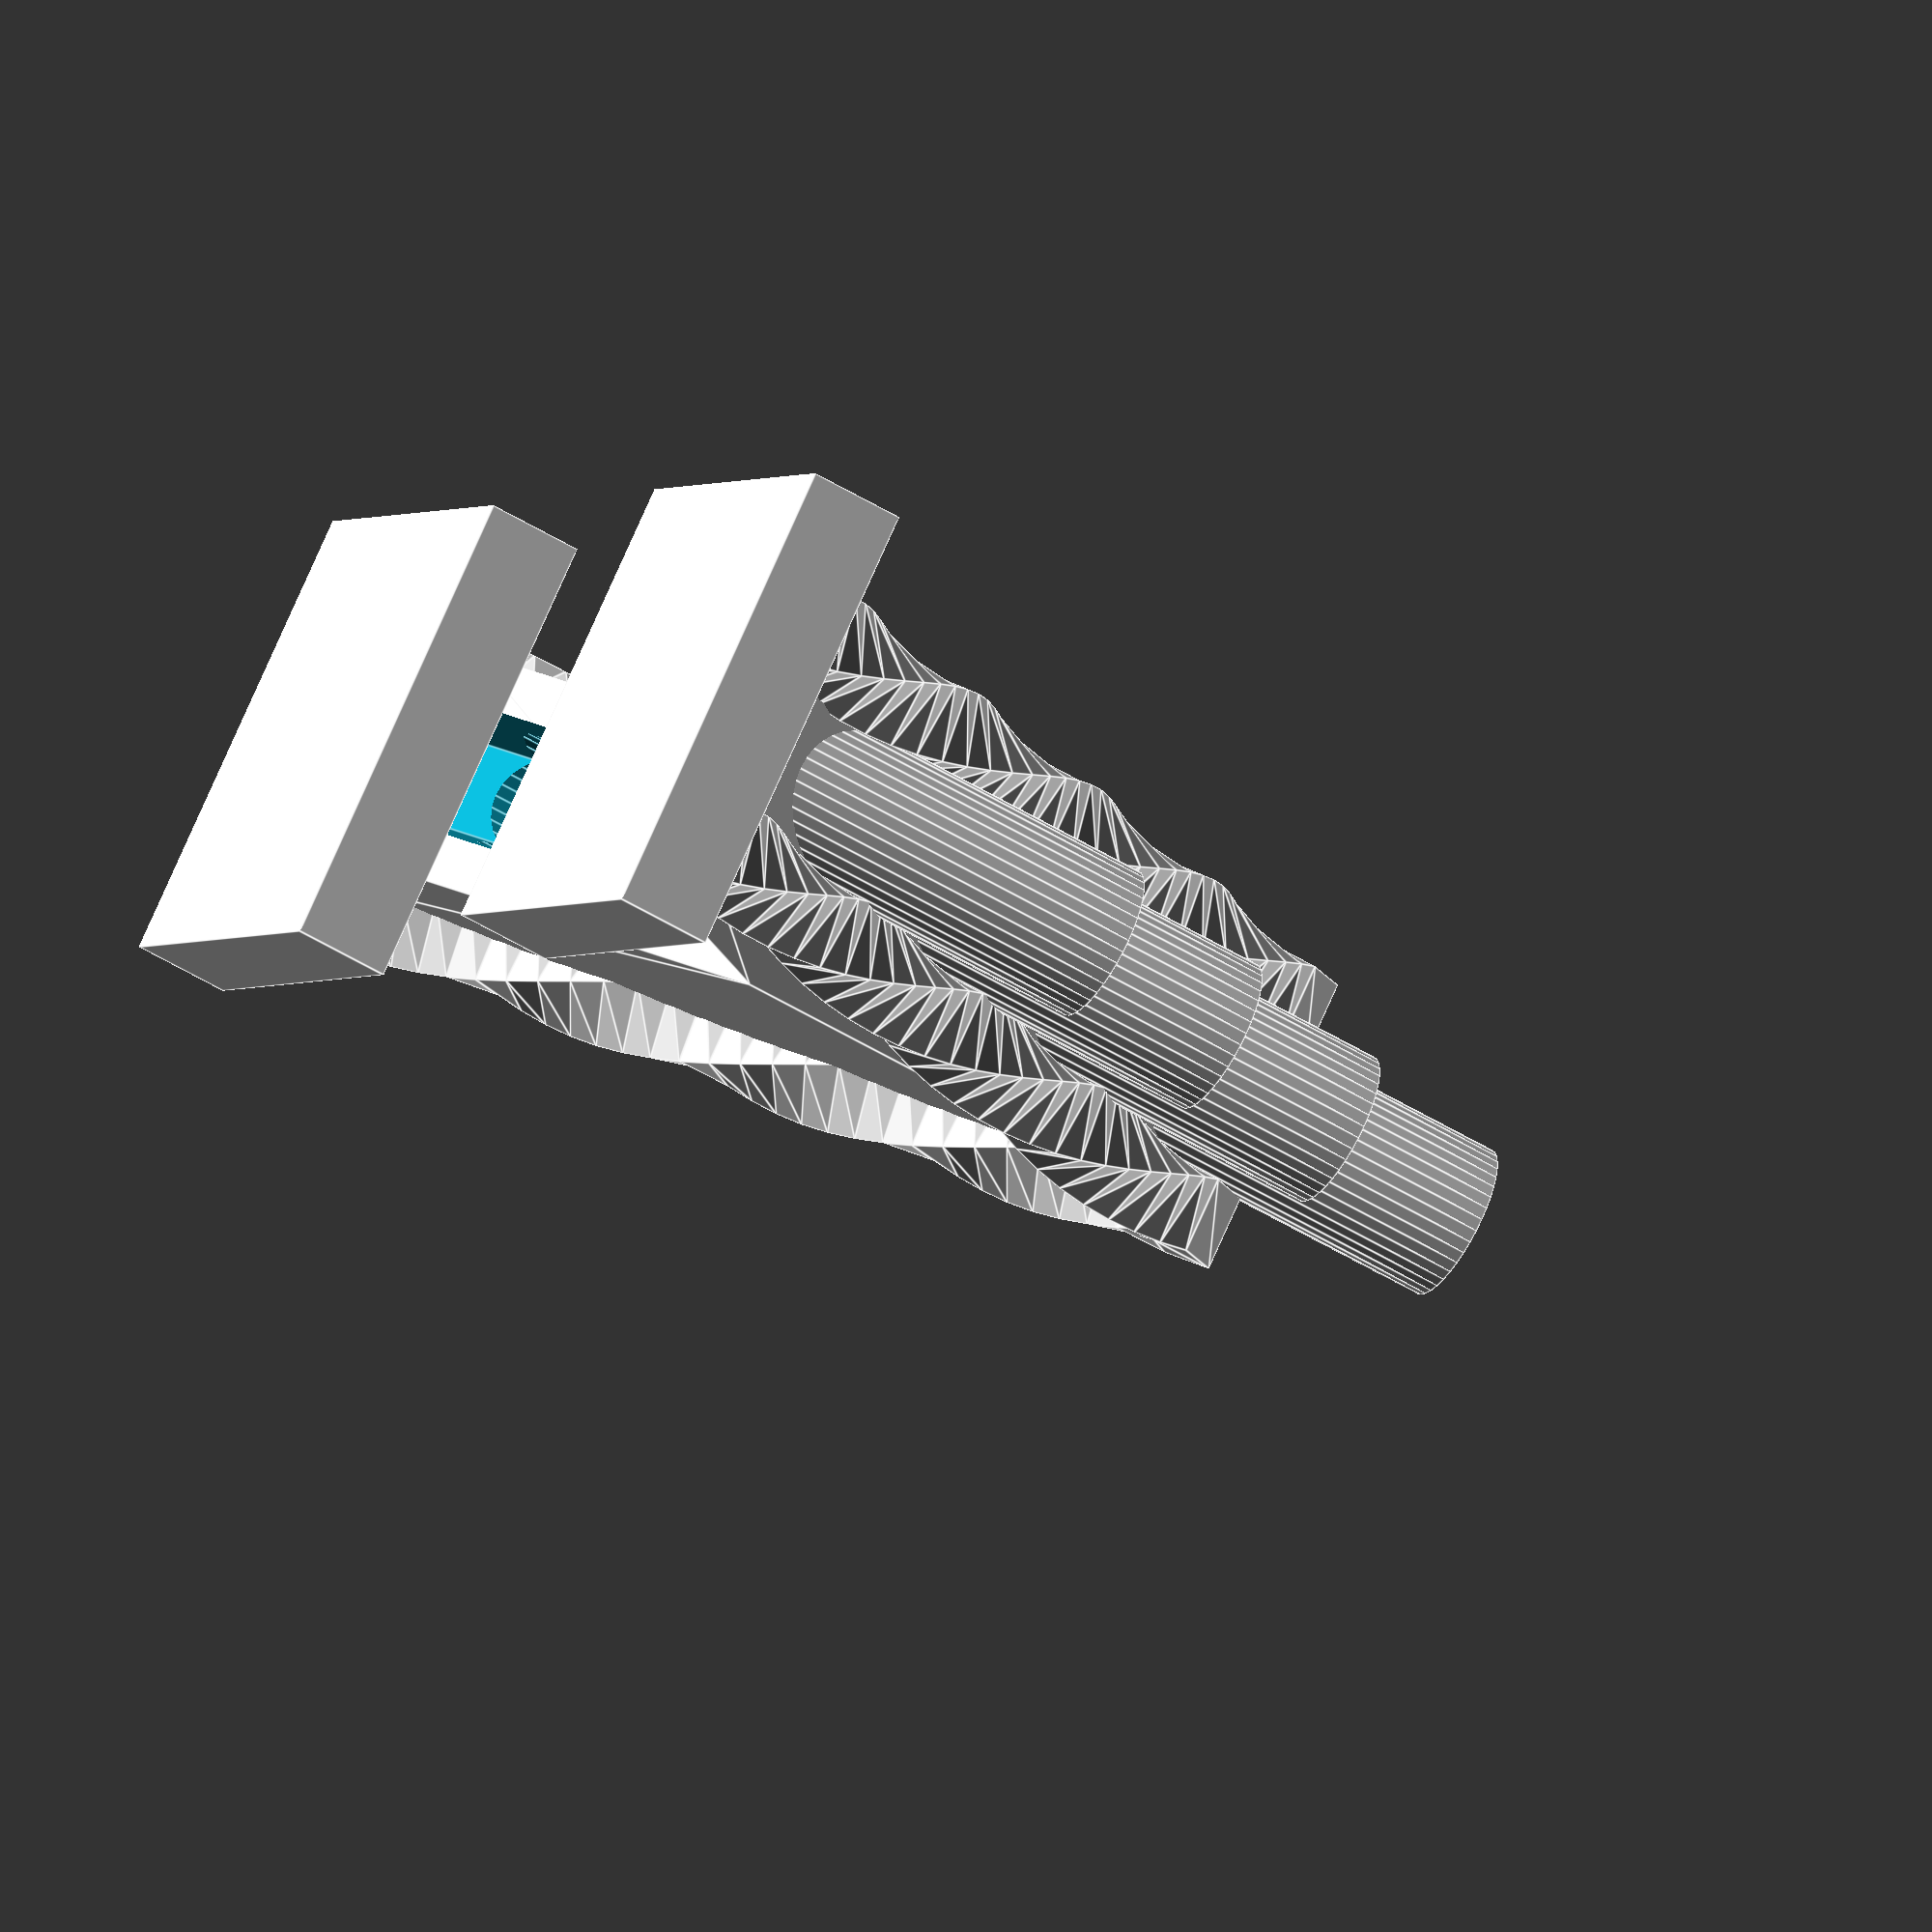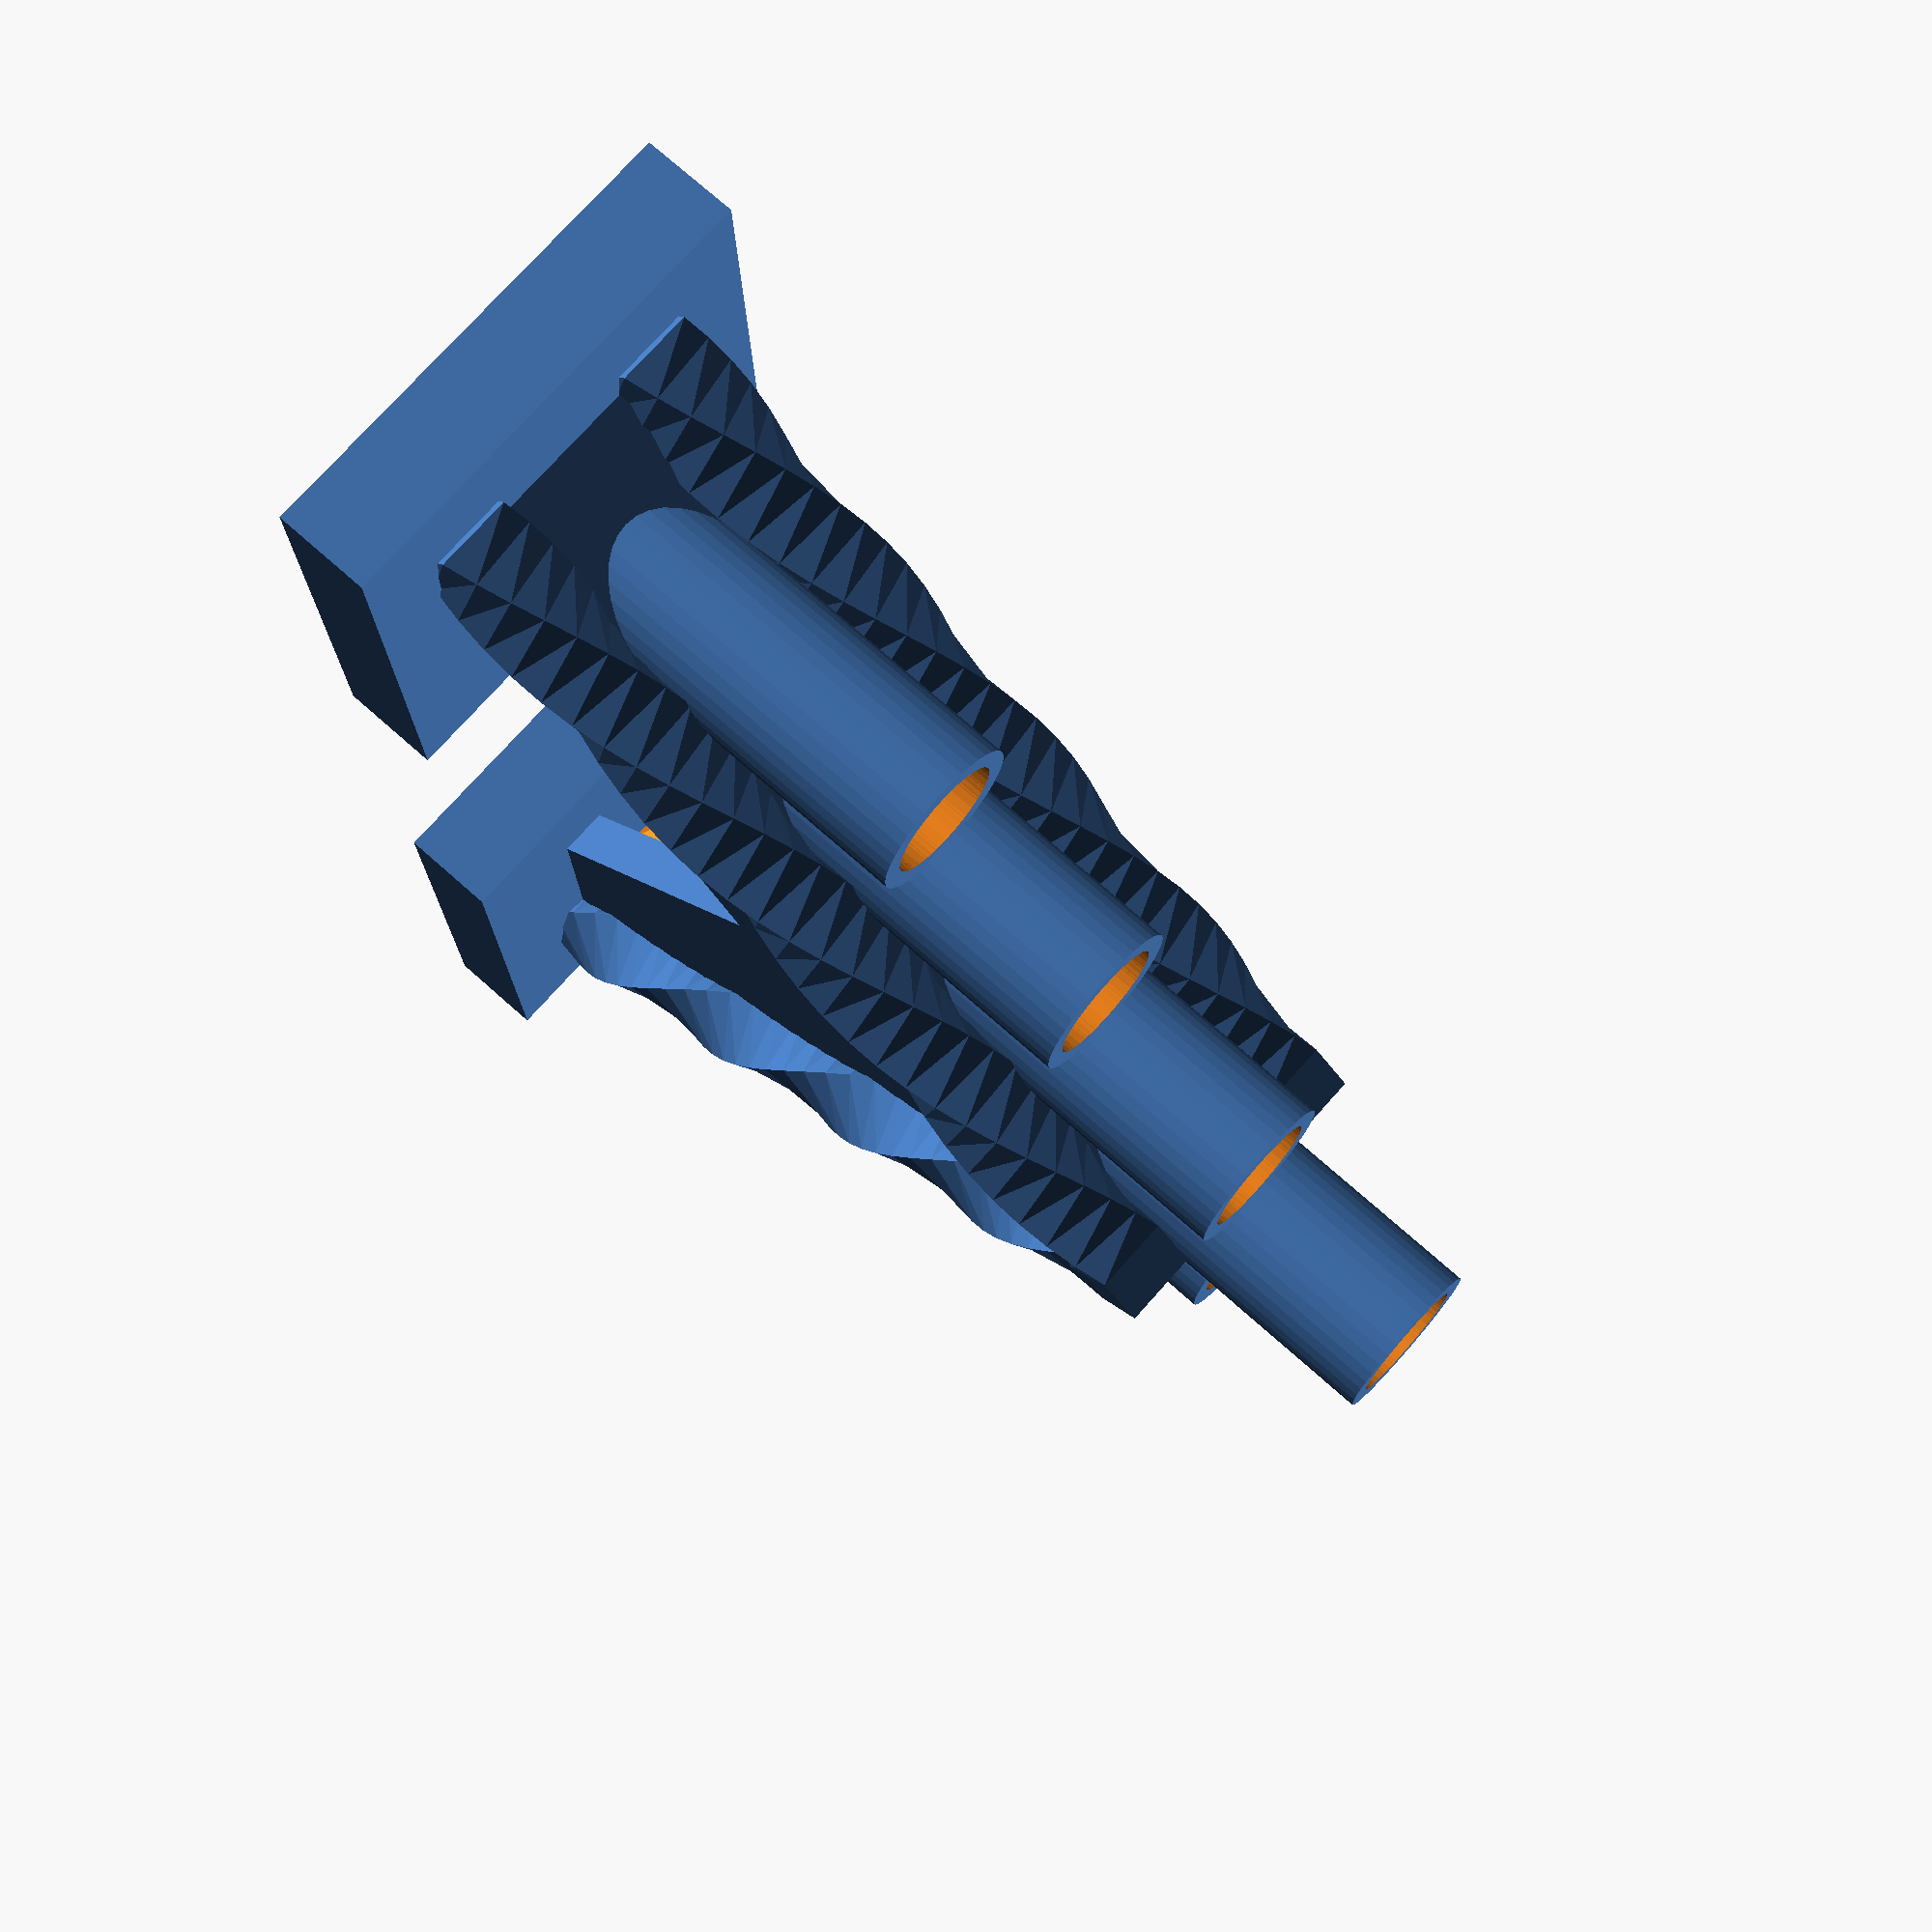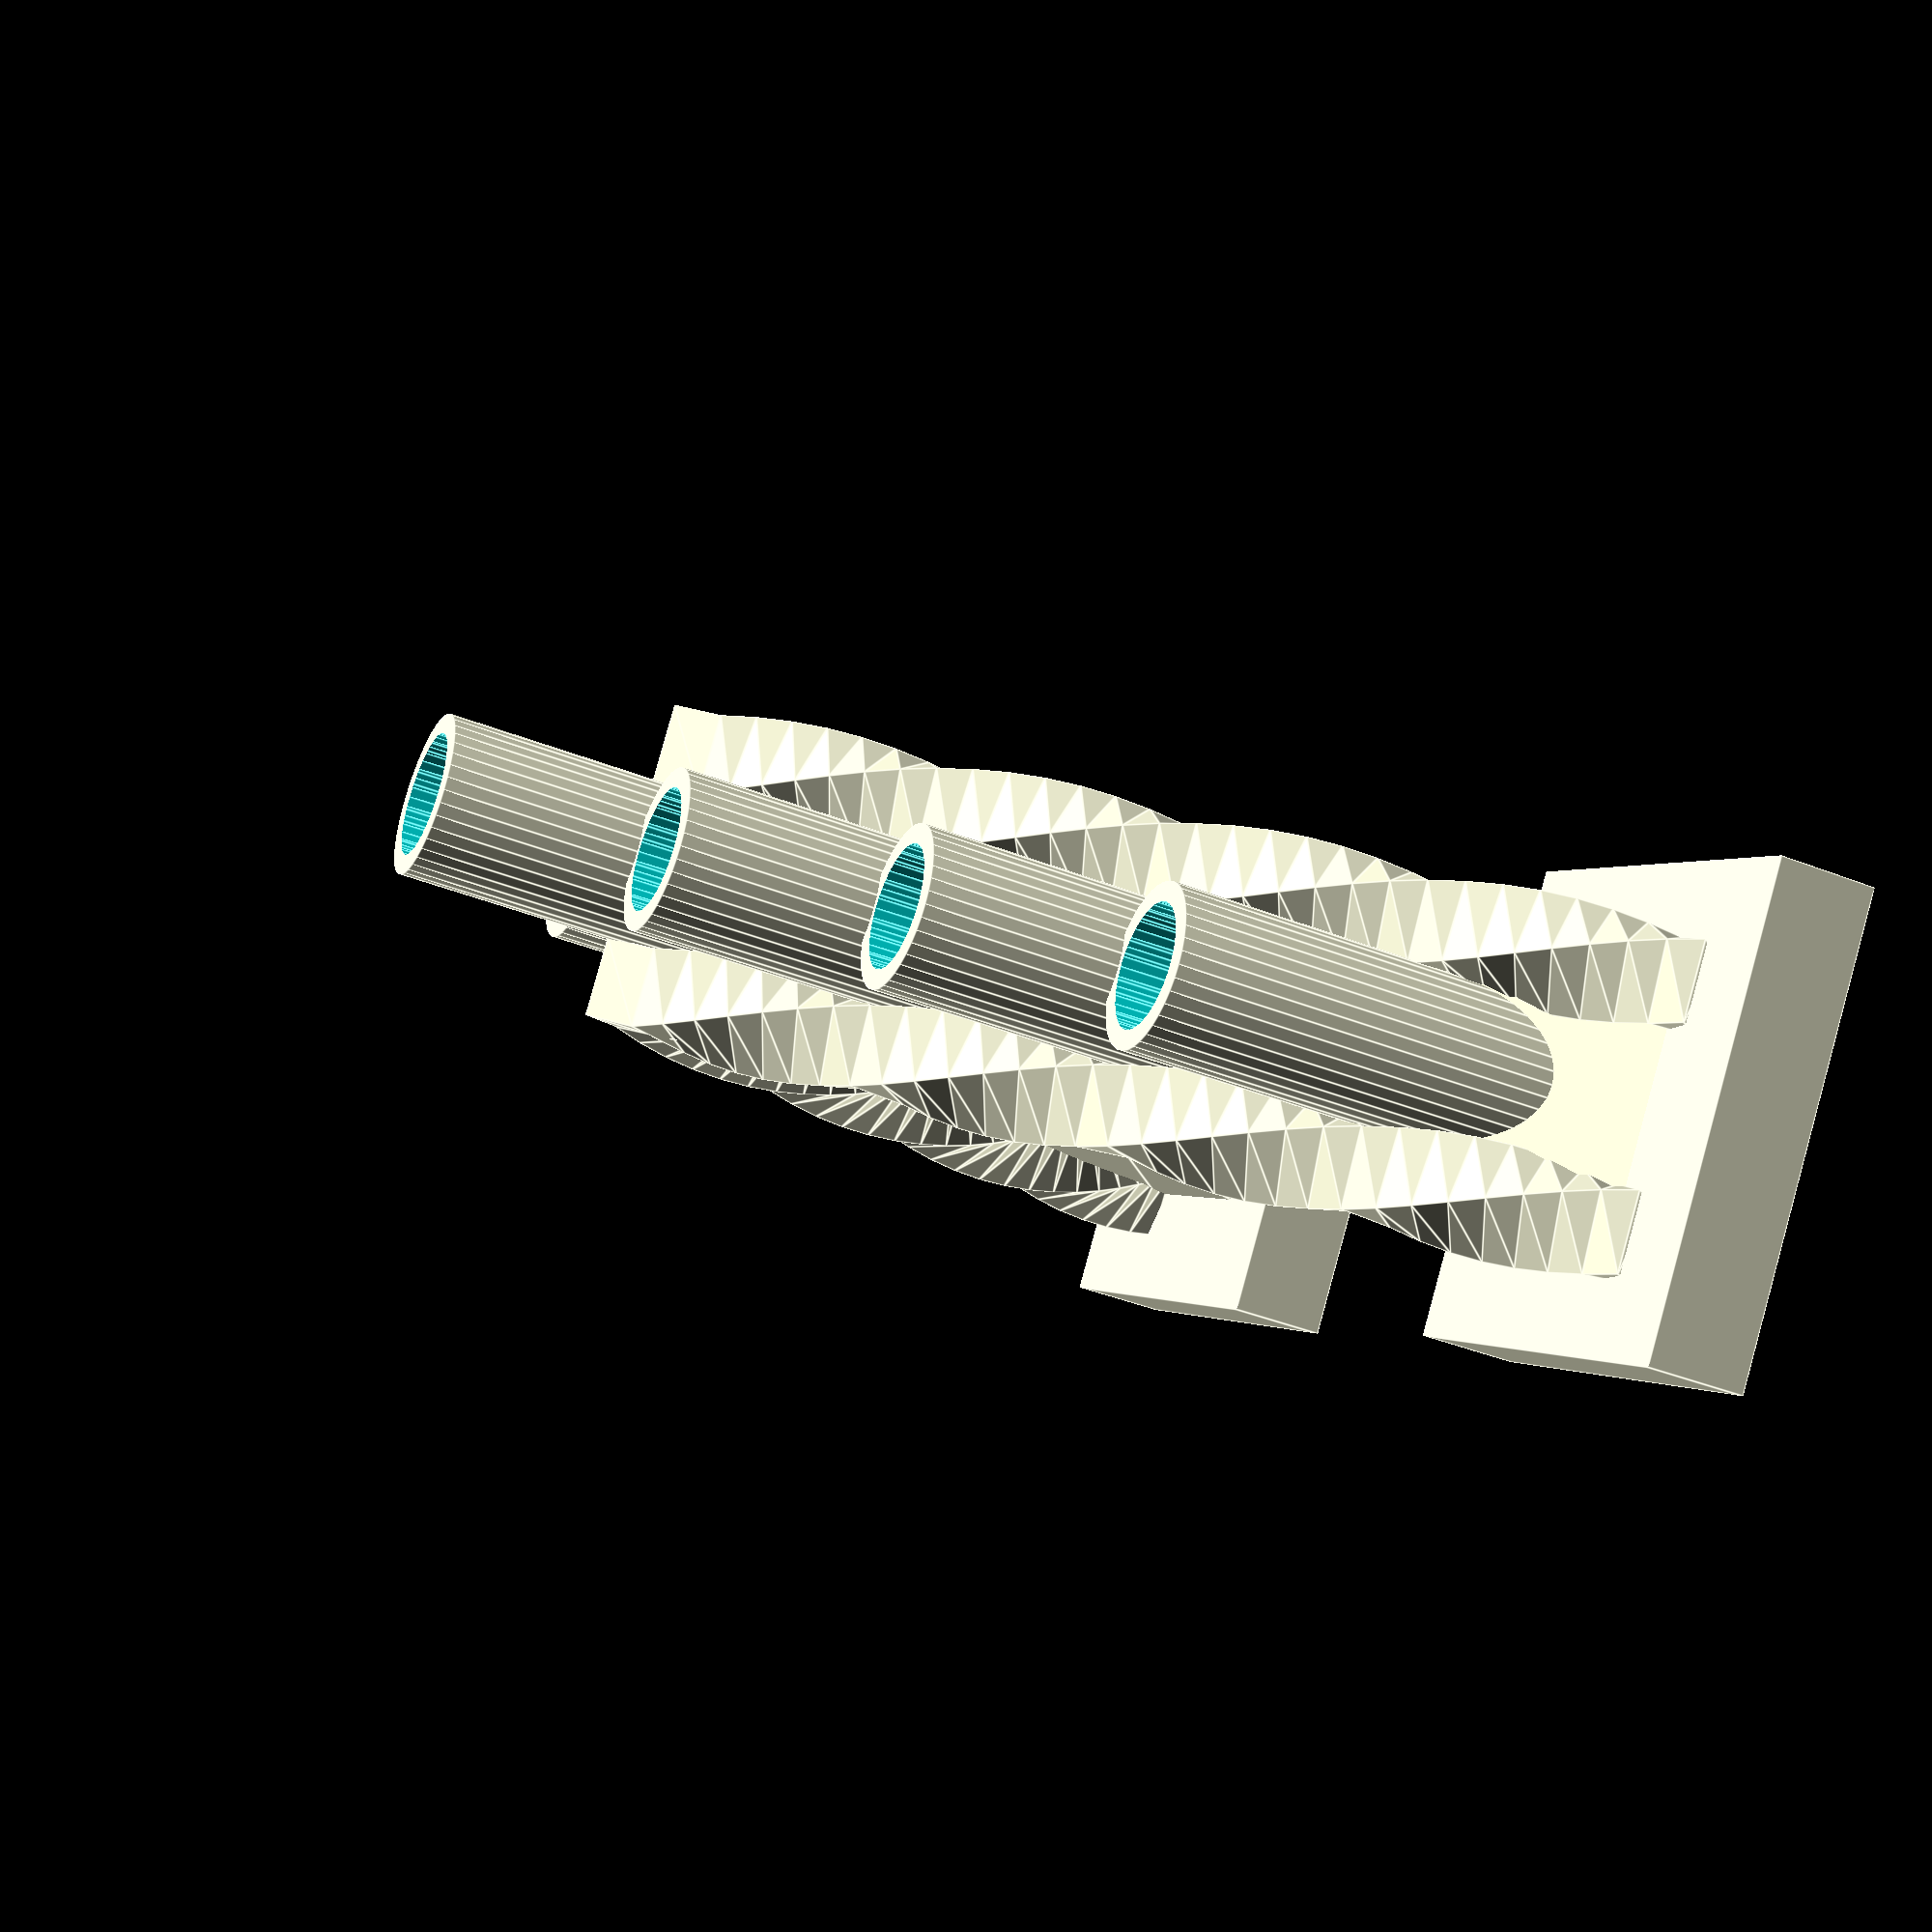
<openscad>
///////CUSTOMIZABLE/////////
$fn = 40;

width = 60;
height = 40;
depth = 12;

inner_height = 15;
inner_width = 12;

foot_scale = 2;
foot_height = 5;

hole_r = 3.1;
num_holes = 7;

holder_height=23;
holder_thickness=1;

finsak_size=4;
///////////////////////////


hole_l = (width/2)/((num_holes+1)/2);


hwidth=width/2;

hypot = sqrt(hwidth*hwidth + height*height);


finsak_angle = atan(.5*width/height);

degrad = pi/180;

//base
module base()
{
  translate([-inner_width*(foot_scale-1)/2,-depth*foot_scale/2,.8])
  cube([inner_width*foot_scale,depth*foot_scale,foot_height]);
}

module bases()
{
  base();
  translate([width-inner_width,0,0])
  base();  
}

/*
//stakar
module stake()
{

  difference()
  {

    difference()
    {
      union()
      {
        translate([0,depth/2,foot_height])
        rotate([90,0,0])
        linear_extrude(height=depth)
        polygon(points=[[0,0],[inner_width,0],[width/2,inner_height],[width/2, height]]);
      }

      translate([depth/2,0,0])
      rotate([0,45,0])
      cylinder(r=depth/3, h=height, $fn=5);
    }


    //cylinders
    union()
    {
      for(i=[1:num_holes])
      {
        translate([hole_l*i,0,0])
        cylinder(r=hole_r, h=height*2, $fn=30);
      }
    }
  }
}
*/

//stakar
module stake()
{
  difference()
  {

    union()
    {
      holder_one();
      translate([0,depth/2,foot_height-.1])
      rotate([90,0,0])
      linear_extrude(height=depth)
      polygon(points=[[0,0],[inner_width,0],[width/2,inner_height],[width/2, height]]);
    }
    
      
    union()
    {
      translate([depth/2,0,0])
      rotate([0,atan((hwidth-inner_width)/inner_height),0])

      cylinder(r=depth/3, h=height, $fn=5);
      for(i=[1:num_holes])
      {
        translate([hole_l*i,0,0])
        cylinder(r=hole_r, h=height*2, $fn=30);
      }
    }
    
  }
}


module stakar()
{
  stake();
  translate([width,0,0])
  rotate([0,0,180])
  stake();
}


//finsaker
module finsak()
{
  translate([0,-depth/2,foot_height])
  rotate([0,finsak_angle,0])
  linear_extrude(height=hypot, twist=360, slices=30)
  square(finsak_size, center=true);
}

module finsaker()
{
  finsak();
  translate([width,0,0])
  rotate([0,0,180])
  finsak();

  translate([0,depth,0])
  rotate([0,0,0])
  finsak();

  translate([width,-depth,0])
  rotate([0,0,180])
  finsak();  
}

module holder_one()
{
  for(i=[1:ceil(num_holes/2)])
  {
    translate([i*hole_l,0,i*hole_l*height/hwidth-6*height/width])
    difference()
    {
      cylinder(r=hole_r+holder_thickness, h=holder_height);
      translate([0,0,-1])
      cylinder(r=hole_r,h=holder_height+2);
    }
  }
}
/*
module holders()
{
  holder_one();
  translate([width,0,0])
  rotate([0,0,180])
  holder_one();
}
*/
//holders();




module fix()
{
  translate([hwidth,depth/2-finsak_size/2,height+foot_height])
  rotate([-90,180,0])
  linear_extrude(height=finsak_size)
  polygon(points=[[0,0],[-.5*finsak_size*cos(finsak_angle),.5*finsak_size*sin(finsak_angle)],[0,finsak_size*cos(finsak_angle)], [.5*finsak_size*cos(finsak_angle),.5*finsak_size*sin(finsak_angle)]]);
}

module fixes()
{
  fix();
  translate([0,-depth,0])
  fix();
}


fixes();
stakar();
finsaker();
bases();
</openscad>
<views>
elev=56.9 azim=309.7 roll=238.0 proj=o view=edges
elev=106.8 azim=88.8 roll=228.3 proj=p view=wireframe
elev=42.5 azim=38.9 roll=64.8 proj=p view=edges
</views>
